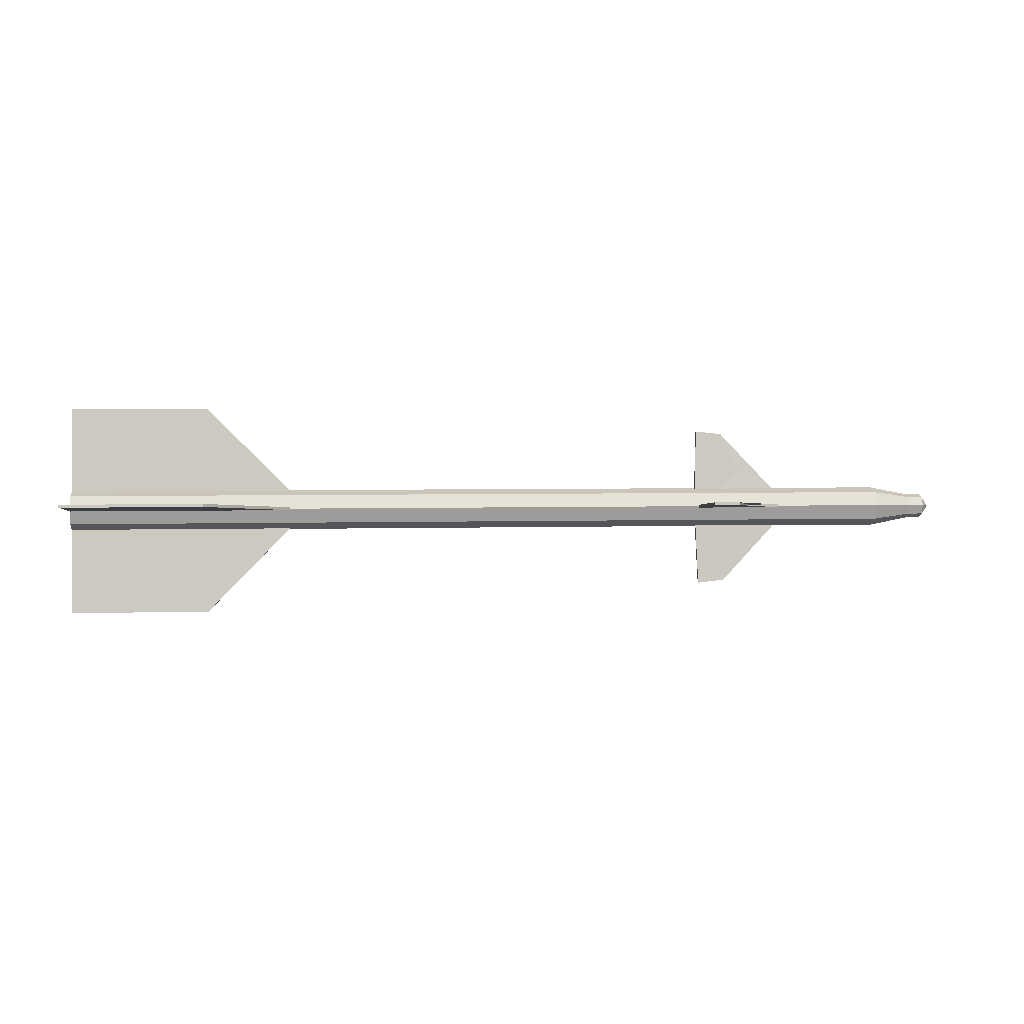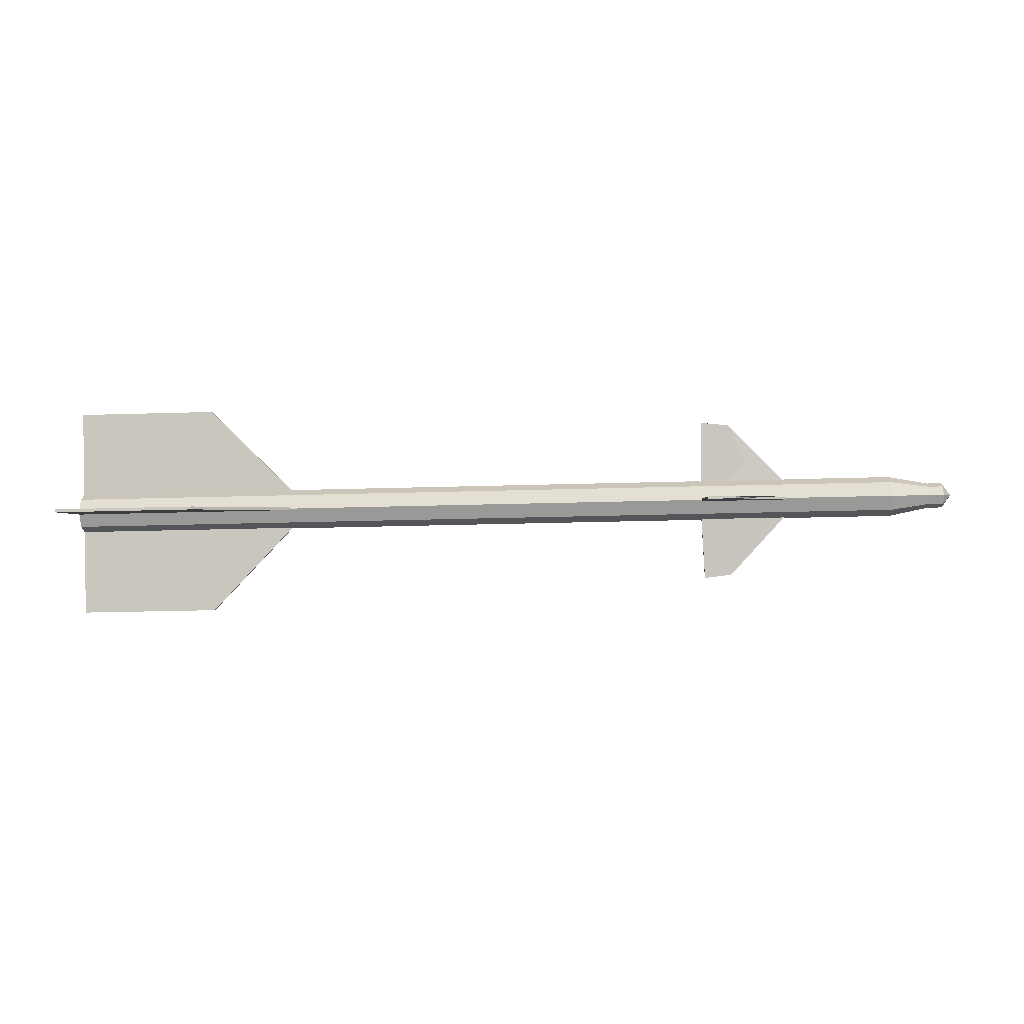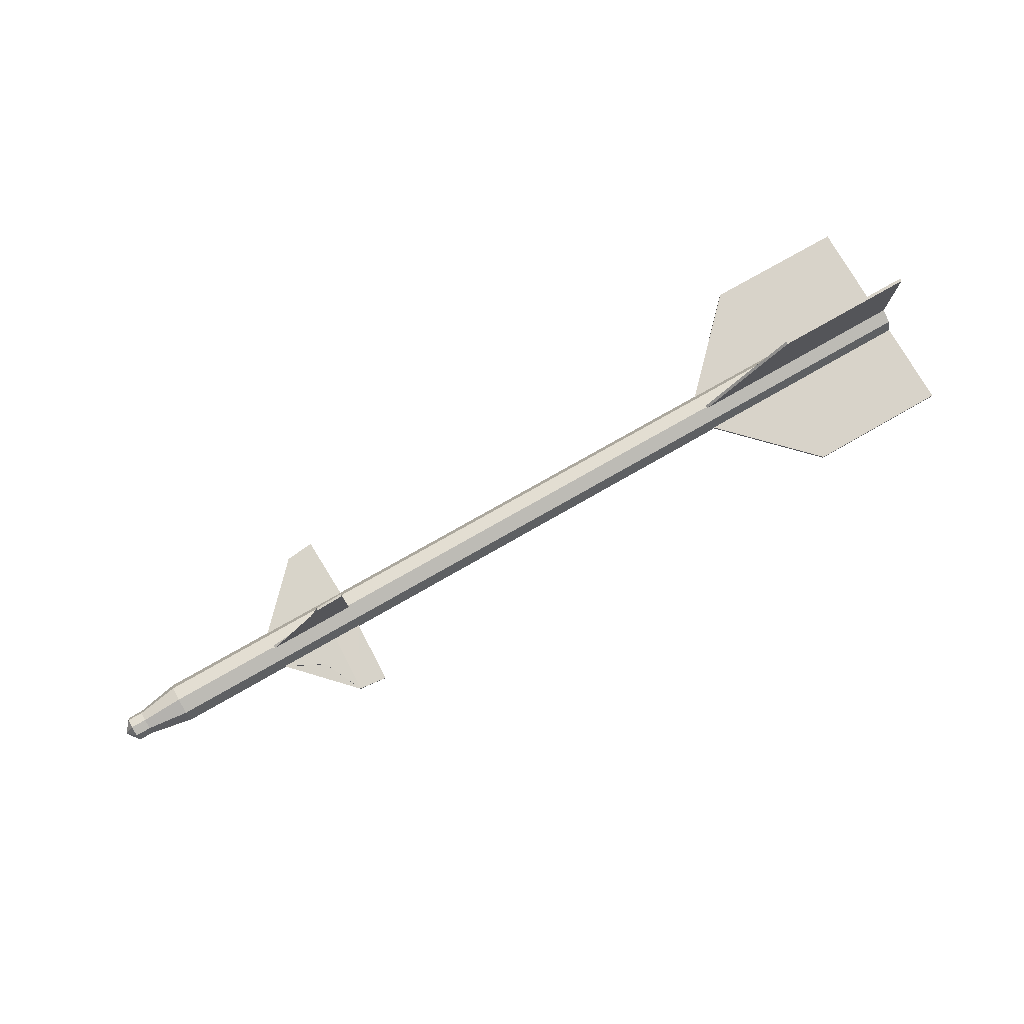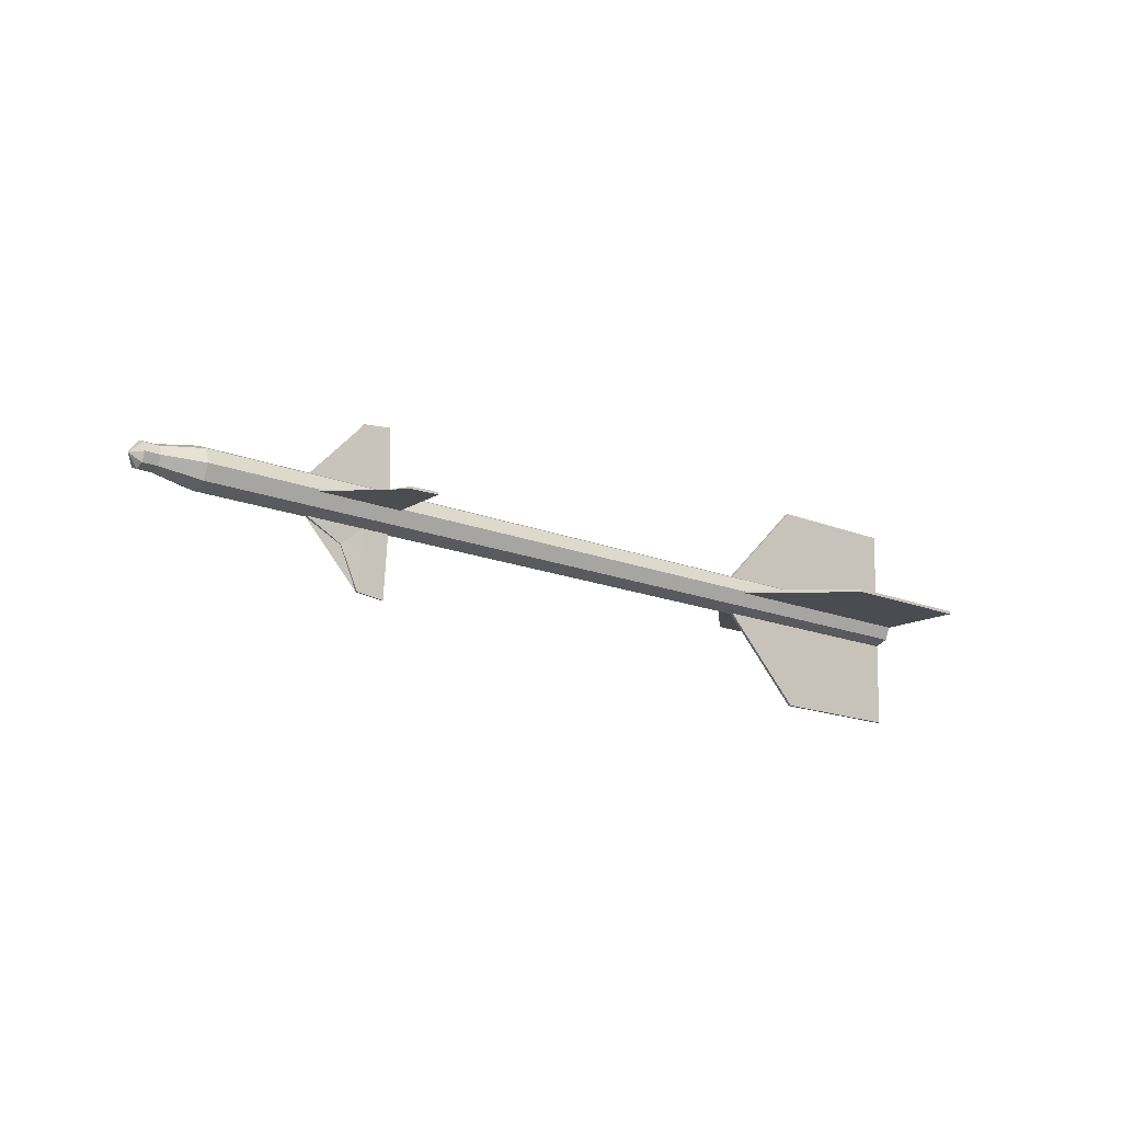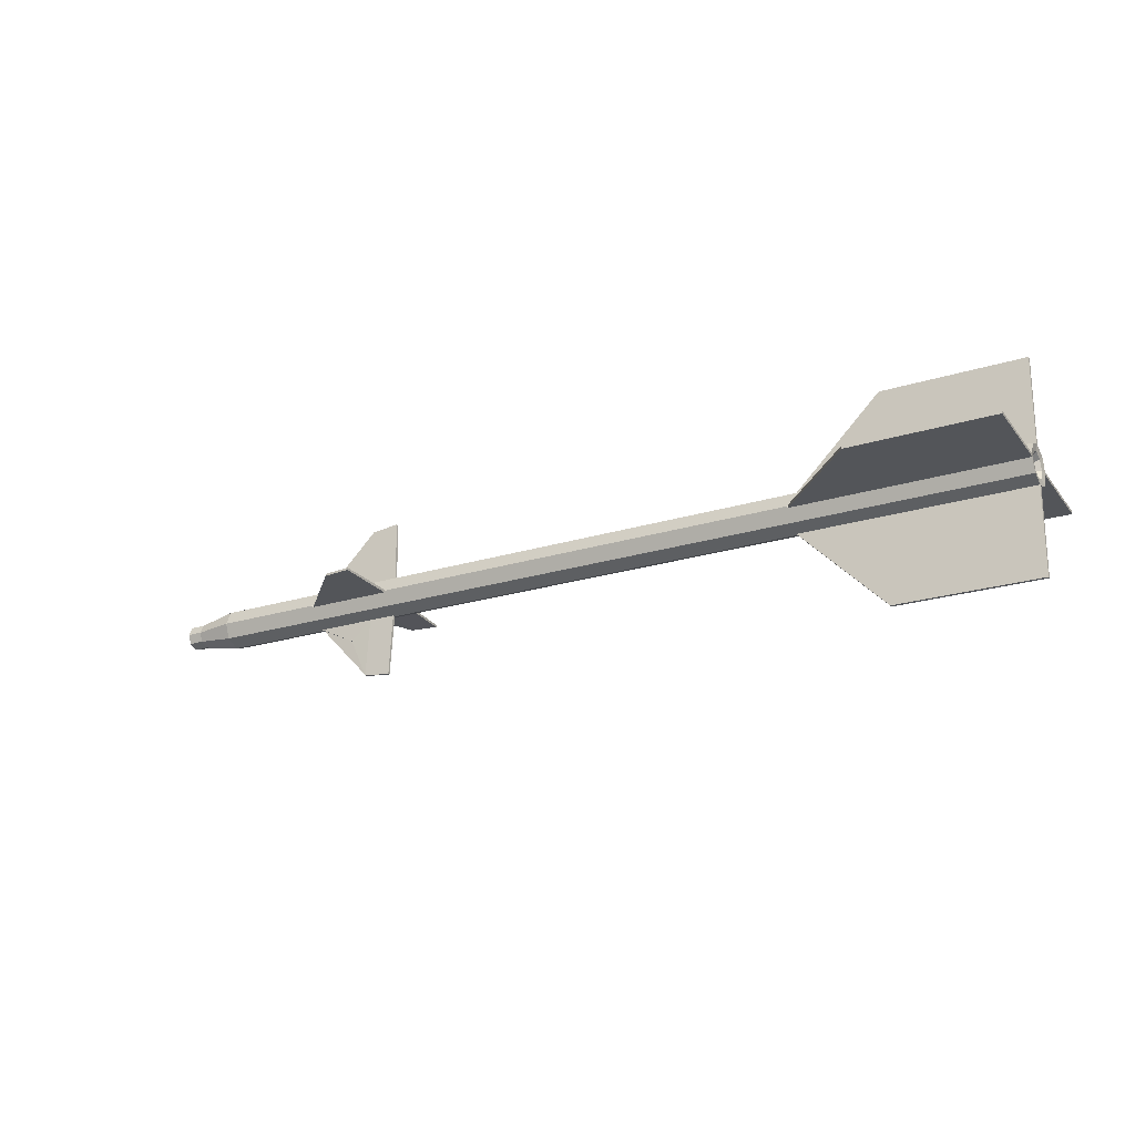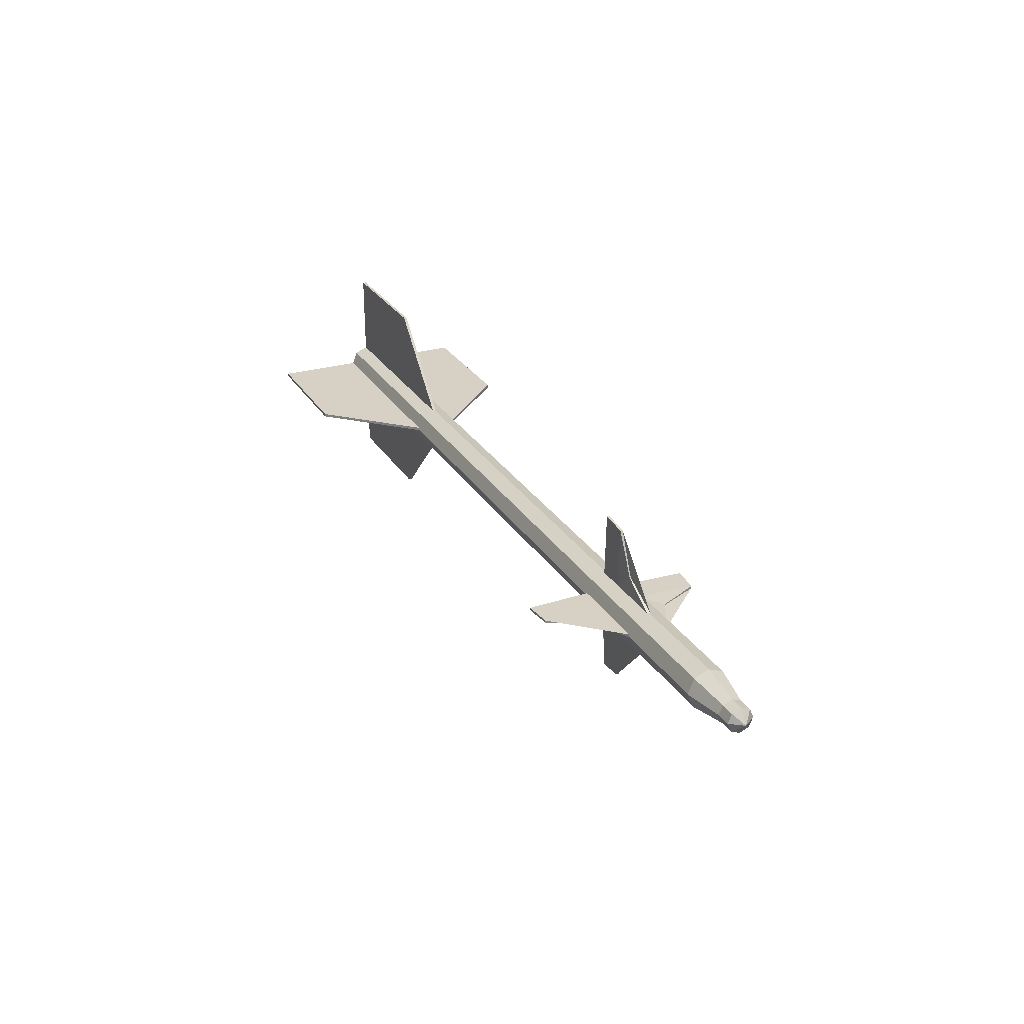
<metadata>
{"format":"obj","ext":"obj","renderer":"f3d","projection":"perspective","resolution":1024,"background":"white","views":[{"elev":-2.3,"azim":-5.9,"up":"+Z"},{"elev":-1.5,"azim":1.9,"up":"+Y"},{"elev":76.3,"azim":151.3,"up":"+Z"},{"elev":-14.8,"azim":140.0,"up":"+Y"},{"elev":-24.7,"azim":-152.2,"up":"+Y"},{"elev":27.3,"azim":66.5,"up":"+Z"}]}
</metadata>
<code>
v -0.5858 -0.004939 0.000957
v -0.5562 -0.01946 -0.01377
v -0.5857 0.001283 -0.01414
v -0.5877 0.003419 0.009302
v -0.5872 0.01052 -0.01417
v -0.5877 0.0121 -0.01176
v -0.4286 0.0153 -0.009958
v -0.4287 0.006615 0.01111
v -0.2235 0.01942 -0.007627
v -0.2208 0.02047 -0.01001
v -0.1038 0.02282 -0.008683
v -0.1038 0.01314 0.0148
v 0.2365 0.02966 -0.004818
v 0.2364 0.01998 0.01866
v 0.4801 0.03455 -0.002051
v 0.4827 0.02493 0.02146
v 0.4827 0.03361 0.000394
v 0.5272 0.0345 0.000899
v 0.5271 0.02582 0.02196
v 0.623 0.03643 0.001986
v 0.6256 0.03747 -0.000399
v 0.8022 0.04102 0.001607
v 0.8021 0.03134 0.02509
v 0.8674 0.02982 0.002368
v 0.8673 0.02379 0.017
v 0.8916 0.03031 0.002643
v 0.8916 0.02428 0.01727
v 0.9069 0.009937 0.002852
v -0.5855 -0.02001 0.007234
v -0.587 -0.02002 0.01648
v -0.5874 -0.01761 0.01806
v -0.4284 -0.01442 0.01987
v -0.2235 0.01074 0.01344
v -0.2232 -0.0103 0.0222
v -0.1035 -0.0103 0.02456
v 0.2368 -0.003464 0.02843
v 0.483 0.003895 0.03022
v 0.5275 0.004788 0.03072
v 0.6229 0.02774 0.02305
v 0.6232 0.006712 0.03181
v 0.8025 0.007901 0.03485
v 0.8676 0.009185 0.02308
v 0.8918 0.009672 0.02335
v -0.5852 -0.0351 0.001015
v -0.5868 -0.0435 0.009391
v -0.5873 -0.02244 0.01807
v -0.4283 -0.01924 0.01988
v -0.4278 -0.04031 0.0112
v -0.2231 -0.01512 0.02221
v -0.2205 -0.01265 0.02323
v -0.1029 -0.03378 0.01489
v 0.2374 -0.02694 0.01875
v 0.4804 0.001431 0.03119
v 0.4836 -0.02199 0.02155
v 0.4831 -0.000932 0.03023
v 0.5276 -3.9e-05 0.03073
v 0.5281 -0.0211 0.02205
v 0.6233 0.001885 0.03182
v 0.6259 0.004353 0.03284
v 0.8031 -0.01557 0.02518
v 0.8679 -0.00544 0.01705
v 0.8921 -0.004953 0.01733
v -0.5849 -0.04137 -0.01406
v -0.586 -0.05066 -0.01405
v -0.5864 -0.05225 -0.01164
v -0.4274 -0.04906 -0.009836
v -0.2226 -0.03618 0.01353
v -0.2222 -0.04494 -0.007505
v -0.1024 -0.04353 -0.008557
v 0.2379 -0.0367 -0.004692
v 0.484 -0.03075 0.000516
v 0.5285 -0.02985 0.001021
v 0.6238 -0.01918 0.02314
v 0.6242 -0.02793 0.002109
v 0.8035 -0.02533 0.001733
v 0.8682 -0.01152 0.002447
v 0.8924 -0.01103 0.002722
v -0.5848 -0.03515 -0.02915
v -0.5863 -0.04358 -0.03753
v -0.5863 -0.05226 -0.01647
v -0.4273 -0.04907 -0.01466
v -0.4272 -0.04038 -0.03573
v -0.2221 -0.04494 -0.01233
v -0.2195 -0.04589 -0.009887
v -0.1023 -0.03386 -0.03204
v 0.2379 -0.02702 -0.02817
v 0.4815 -0.0318 -0.001925
v 0.4842 -0.02207 -0.02538
v 0.4841 -0.03075 -0.004311
v 0.5285 -0.02986 -0.003806
v 0.5286 -0.02118 -0.02487
v 0.6243 -0.02794 -0.002718
v 0.6269 -0.02888 -0.000273
v 0.8036 -0.01565 -0.02175
v 0.8682 -0.005489 -0.01218
v 0.8925 -0.005002 -0.01191
v -0.585 -0.02008 -0.03543
v -0.5863 -0.02012 -0.04471
v -0.5866 -0.02255 -0.04629
v -0.4276 -0.01935 -0.04449
v -0.222 -0.03626 -0.0334
v -0.2224 -0.01523 -0.04216
v -0.1027 -0.01041 -0.0418
v 0.2376 -0.003575 -0.03794
v 0.4838 -0.001039 -0.03414
v 0.5283 -0.000146 -0.03363
v 0.6244 -0.01925 -0.02378
v 0.624 0.001778 -0.03254
v 0.8032 0.007791 -0.03151
v 0.868 0.009116 -0.01826
v 0.8923 0.009603 -0.01799
v -0.5854 -0.004989 -0.02921
v -0.5872 0.003341 -0.03762
v -0.5867 -0.01772 -0.0463
v -0.4277 -0.01452 -0.0445
v -0.4282 0.006536 -0.03582
v -0.2225 -0.0104 -0.04217
v -0.2198 -0.01277 -0.04313
v -0.1033 0.01306 -0.03213
v 0.237 0.0199 -0.02826
v 0.4812 0.00132 -0.03517
v 0.4832 0.02485 -0.02547
v 0.4837 0.003787 -0.03415
v 0.5282 0.00468 -0.03364
v 0.5277 0.02574 -0.02496
v 0.6239 0.006604 -0.03255
v 0.6266 0.004242 -0.03352
v 0.8027 0.03127 -0.02184
v 0.8677 0.02374 -0.01224
v 0.8919 0.02423 -0.01196
v -0.5876 0.01209 -0.01659
v -0.4286 0.01529 -0.01478
v -0.223 0.01066 -0.03349
v -0.2234 0.01941 -0.01245
v 0.4828 0.0336 -0.004433
v 0.5273 0.03449 -0.003928
v 0.6234 0.02766 -0.02387
v 0.623 0.03642 -0.00284
v 0.4896 -0.1316 0.0002
v 0.5346 -0.1258 -0.00296
v 0.4896 -0.1316 -0.003531
v 0.5346 -0.1258 0.000634
v 0.5645 -0.05945 -0.001809
v 0.5335 0.000393 -0.1296
v 0.5639 0.003803 -0.06354
v 0.5335 0.003987 -0.1296
v 0.4885 -0.000589 -0.135
v 0.4884 0.003141 -0.135
v -0.3587 -0.01823 -0.1838
v -0.3588 -0.01341 -0.1838
v -0.4261 -0.01476 -0.1845
v -0.426 -0.01959 -0.1845
v -0.5851 -0.01795 -0.1863
v -0.4245 -0.1891 -0.00957
v -0.4245 -0.1891 -0.0144
v -0.5835 -0.1923 -0.0162
v -0.3573 -0.1877 -0.008806
v -0.3572 -0.1877 -0.01363
v 0.5305 0.004416 0.1268
v 0.5626 0.00226 0.06144
v 0.5306 0.000822 0.1268
v 0.4854 0.003586 0.1312
v 0.4855 -0.000144 0.1312
v -0.3627 -0.01283 0.1607
v -0.3626 -0.01766 0.1607
v -0.4299 -0.01901 0.1599
v -0.43 -0.01418 0.1599
v -0.5889 -0.0222 0.1581
v 0.5295 0.1306 -0.003447
v 0.562 0.06551 -0.000295
v 0.5294 0.1306 0.000147
v 0.4843 0.1346 -0.004036
v 0.4842 0.1346 -0.000306
v -0.3641 0.1567 -0.01429
v -0.3642 0.1567 -0.00946
v -0.4315 0.1553 -0.01022
v -0.4314 0.1553 -0.01505
v -0.5905 0.1521 -0.01203
v 0.564 0.002052 -0.06354
v 0.5645 -0.05944 -5.7e-05
v -0.585 -0.02278 -0.1863
v -0.5836 -0.1923 -0.01138
v -0.589 -0.01738 0.1581
v -0.5904 0.1521 -0.01686
v 0.562 0.06551 -0.002046
v 0.5625 0.004012 0.06143
f 2 1 3
f 3 4 5
f 6 4 7
f 7 8 9
f 10 9 11
f 11 12 13
f 13 14 15
f 17 16 18
f 18 19 20
f 21 20 22
f 22 23 24
f 24 25 26
f 26 27 28
f 2 29 1
f 1 30 4
f 4 31 8
f 8 32 33
f 33 34 12
f 12 35 14
f 14 36 16
f 16 37 19
f 19 38 39
f 39 40 23
f 23 41 25
f 25 42 27
f 27 43 28
f 2 44 29
f 29 45 30
f 46 45 47
f 47 48 49
f 50 49 35
f 35 51 36
f 36 52 53
f 55 54 56
f 56 57 58
f 59 58 41
f 41 60 42
f 42 61 43
f 43 62 28
f 2 63 44
f 44 64 45
f 45 65 48
f 48 66 67
f 67 68 51
f 51 69 52
f 52 70 54
f 54 71 57
f 57 72 73
f 73 74 60
f 60 75 61
f 61 76 62
f 62 77 28
f 2 78 63
f 63 79 64
f 80 79 81
f 81 82 83
f 84 83 69
f 69 85 70
f 70 86 87
f 89 88 90
f 90 91 92
f 93 92 75
f 75 94 76
f 76 95 77
f 77 96 28
f 2 97 78
f 78 98 79
f 79 99 82
f 82 100 101
f 101 102 85
f 85 103 86
f 86 104 88
f 88 105 91
f 91 106 107
f 107 108 94
f 94 109 95
f 95 110 96
f 96 111 28
f 2 112 97
f 97 113 98
f 114 113 115
f 115 116 117
f 118 117 103
f 103 119 104
f 104 120 121
f 123 122 124
f 124 125 126
f 127 126 109
f 109 128 110
f 110 129 111
f 111 130 28
f 2 3 112
f 112 5 113
f 113 131 116
f 116 132 133
f 133 134 119
f 119 11 120
f 120 13 122
f 122 135 125
f 125 136 137
f 137 138 128
f 128 22 129
f 129 24 130
f 130 26 28
f 71 87 89
f 92 93 74
f 126 127 108
f 105 121 123
f 117 118 102
f 99 98 114
f 65 64 80
f 83 84 68
f 58 59 40
f 37 53 55
f 49 50 34
f 31 30 46
f 20 21 138
f 135 15 17
f 9 10 134
f 131 5 6
f 140 139 141
f 143 142 140
f 145 144 146
f 146 147 148
f 150 149 151
f 151 152 153
f 155 154 156
f 158 157 155
f 160 159 161
f 161 162 163
f 165 164 166
f 166 167 168
f 170 169 171
f 171 172 173
f 175 174 176
f 176 177 178
f 123 148 105
f 124 146 123
f 126 145 124
f 108 179 126
f 106 144 108
f 105 147 106
f 72 142 74
f 71 139 72
f 89 141 71
f 90 140 89
f 92 143 90
f 74 180 92
f 114 153 99
f 115 151 114
f 117 150 115
f 102 149 117
f 100 152 102
f 99 181 100
f 66 154 68
f 65 182 66
f 80 156 65
f 81 155 80
f 83 158 81
f 68 157 83
f 32 167 34
f 31 183 32
f 46 168 31
f 47 166 46
f 49 165 47
f 34 164 49
f 6 178 131
f 7 176 6
f 9 175 7
f 134 174 9
f 132 177 134
f 131 184 132
f 136 169 138
f 135 172 136
f 17 173 135
f 18 171 17
f 20 170 18
f 138 185 20
f 55 163 37
f 56 161 55
f 58 160 56
f 40 186 58
f 38 159 40
f 37 162 38
f 6 5 4
f 1 4 3
f 8 7 4
f 33 9 8
f 12 11 33
f 33 11 9
f 14 13 12
f 17 15 16
f 16 15 14
f 19 18 16
f 39 20 19
f 23 22 39
f 39 22 20
f 25 24 23
f 27 26 25
f 31 4 30
f 29 30 1
f 32 8 31
f 34 33 32
f 35 12 50
f 50 12 34
f 36 14 35
f 37 16 53
f 53 16 36
f 38 19 37
f 40 39 38
f 41 23 59
f 59 23 40
f 42 25 41
f 43 27 42
f 46 30 45
f 44 45 29
f 48 47 45
f 67 49 48
f 51 35 67
f 67 35 49
f 52 36 51
f 55 53 54
f 54 53 52
f 57 56 54
f 73 58 57
f 60 41 73
f 73 41 58
f 61 42 60
f 62 43 61
f 65 45 64
f 63 64 44
f 66 48 65
f 68 67 66
f 69 51 84
f 84 51 68
f 70 52 69
f 71 54 87
f 87 54 70
f 72 57 71
f 74 73 72
f 75 60 93
f 93 60 74
f 76 61 75
f 77 62 76
f 80 64 79
f 78 79 63
f 82 81 79
f 101 83 82
f 85 69 101
f 101 69 83
f 86 70 85
f 89 87 88
f 88 87 86
f 91 90 88
f 107 92 91
f 94 75 107
f 107 75 92
f 95 76 94
f 96 77 95
f 99 79 98
f 97 98 78
f 100 82 99
f 102 101 100
f 103 85 118
f 118 85 102
f 104 86 103
f 105 88 121
f 121 88 104
f 106 91 105
f 108 107 106
f 109 94 127
f 127 94 108
f 110 95 109
f 111 96 110
f 114 98 113
f 112 113 97
f 116 115 113
f 133 117 116
f 119 103 133
f 133 103 117
f 120 104 119
f 123 121 122
f 122 121 120
f 125 124 122
f 137 126 125
f 128 109 137
f 137 109 126
f 129 110 128
f 130 111 129
f 131 113 5
f 3 5 112
f 132 116 131
f 134 133 132
f 11 119 10
f 10 119 134
f 13 120 11
f 135 122 15
f 15 122 13
f 136 125 135
f 138 137 136
f 22 128 21
f 21 128 138
f 24 129 22
f 26 130 24
f 142 139 140
f 180 142 143
f 179 144 145
f 144 147 146
f 152 151 149
f 181 153 152
f 182 156 154
f 154 155 157
f 186 159 160
f 159 162 161
f 167 166 164
f 183 168 167
f 185 169 170
f 169 172 171
f 177 176 174
f 184 178 177
f 147 105 148
f 148 123 146
f 146 124 145
f 145 126 179
f 179 108 144
f 144 106 147
f 180 74 142
f 142 72 139
f 139 71 141
f 141 89 140
f 140 90 143
f 143 92 180
f 181 99 153
f 153 114 151
f 151 115 150
f 150 117 149
f 149 102 152
f 152 100 181
f 157 68 154
f 154 66 182
f 182 65 156
f 156 80 155
f 155 81 158
f 158 83 157
f 164 34 167
f 167 32 183
f 183 31 168
f 168 46 166
f 166 47 165
f 165 49 164
f 184 131 178
f 178 6 176
f 176 7 175
f 175 9 174
f 174 134 177
f 177 132 184
f 185 138 169
f 169 136 172
f 172 135 173
f 173 17 171
f 171 18 170
f 170 20 185
f 162 37 163
f 163 55 161
f 161 56 160
f 160 58 186
f 186 40 159
f 159 38 162

</code>
